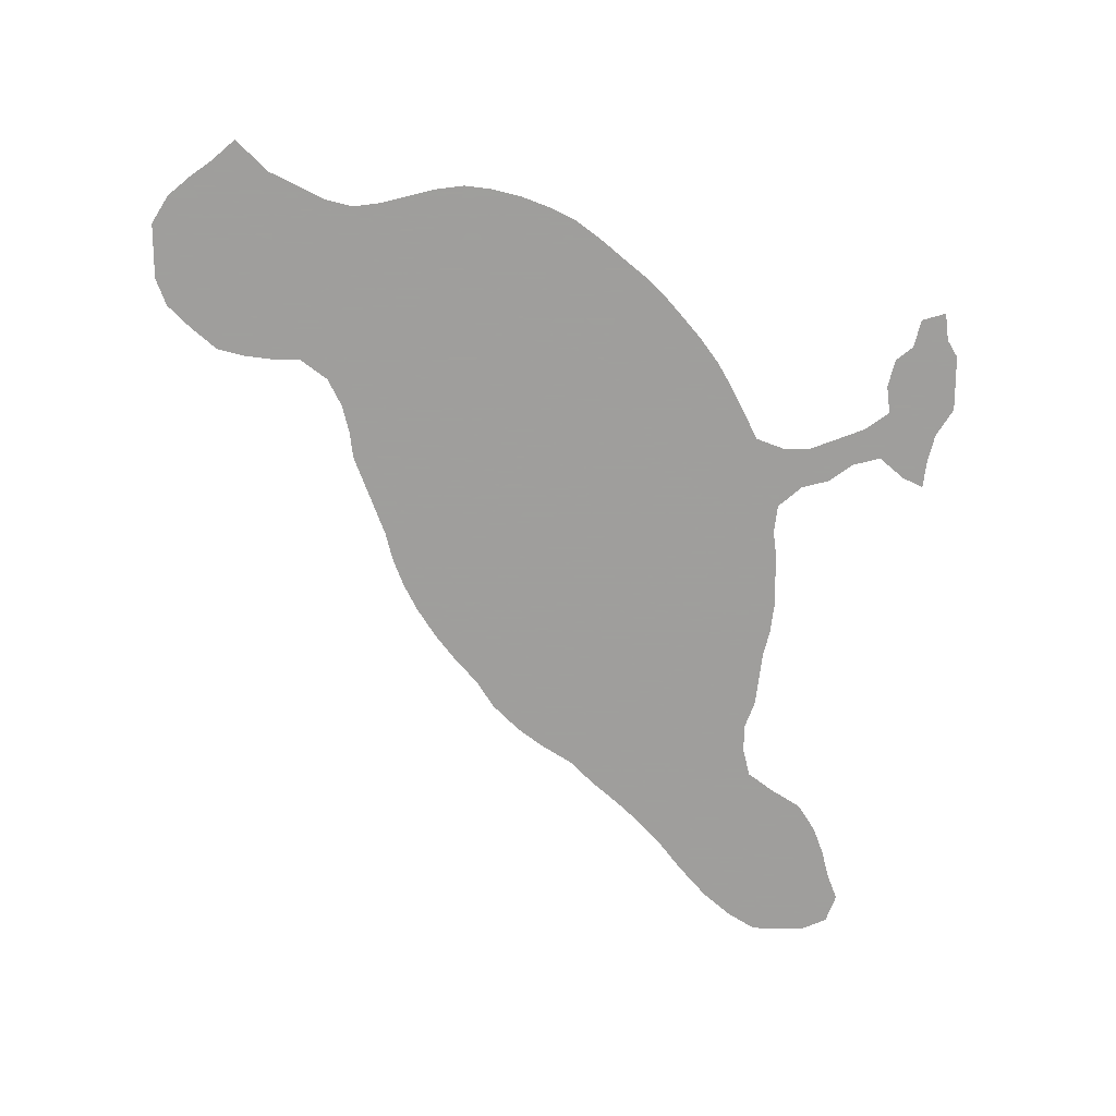
<metadata>
{"format":"obj","ext":"obj","renderer":"f3d","projection":"perspective","resolution":1024,"background":"white","views":[{"elev":-71.1,"azim":-90.1,"up":"+Z"}]}
</metadata>
<code>
v 0.09163 0.4462 0
v 0.0757 0.4781 0
v 0.06374 0.51 0
v 0.05578 0.5418 0
v 0.05179 0.5737 0
v 0.05578 0.6056 0
v 0.06355 0.6367 0
v 0.07171 0.6693 0
v 0.0757 0.7012 0
v 0.06773 0.7331 0
v 0.05046 0.7676 0
v 0.03586 0.7968 0
v 0.01825 0.8144 0
v 0 0.8327 0
v 0.0239 0.8606 0
v 0.0418 0.8857 0
v 0.06374 0.9123 0
v 0.09562 0.9323 0
v 0.1283 0.9323 0
v 0.1594 0.9323 0
v 0.1912 0.9203 0
v 0.2165 0.8951 0
v 0.243 0.8645 0
v 0.251 0.8327 0
v 0.255 0.8008 0
v 0.255 0.7689 0
v 0.2789 0.737 0
v 0.3108 0.7211 0
v 0.3426 0.7131 0
v 0.3745 0.7092 0
v 0.4055 0.6975 0
v 0.4373 0.6856 0
v 0.4701 0.6733 0
v 0.502 0.6653 0
v 0.5339 0.6534 0
v 0.5657 0.6374 0
v 0.6006 0.6154 0
v 0.6325 0.5911 0
v 0.6613 0.5657 0
v 0.6932 0.5458 0
v 0.7251 0.5139 0
v 0.7469 0.4851 0
v 0.7689 0.4502 0
v 0.7974 0.4219 0
v 0.8234 0.3923 0
v 0.8823 0.3358 0
v 0.91 0.3148 0
v 0.9522 0.2789 0
v 0.9801 0.247 0
v 1 0.2151 0
v 1 0.1806 0
v 1 0.1514 0
v 0.988 0.1235 0
v 0.9562 0.1115 0
v 0.9243 0.1235 0
v 0.8924 0.1315 0
v 0.8606 0.1434 0
v 0.8287 0.1633 0
v 0.8066 0.1982 0
v 0.7849 0.2271 0
v 0.753 0.2351 0
v 0.7211 0.2351 0
v 0.6892 0.2231 0
v 0.66 0.2195 0
v 0.6255 0.2151 0
v 0.5936 0.2072 0
v 0.5617 0.2032 0
v 0.5272 0.2032 0
v 0.498 0.2032 0
v 0.4661 0.2072 0
v 0.4343 0.2032 0
v 0.4104 0.1753 0
v 0.4024 0.1434 0
v 0.3825 0.1155 0
v 0.3745 0.08367 0
v 0.3984 0.05578 0
v 0.4104 0.03187 0
v 0.3785 0.02789 0
v 0.3466 0.01992 0
v 0.3147 0 0
v 0.2855 0 0
v 0.251 0 0
v 0.2311 0.01195 0
v 0.1992 0.01594 0
v 0.2072 0.04383 0
v 0.239 0.05179 0
v 0.255 0.07171 0
v 0.2868 0.07968 0
v 0.3187 0.0757 0
v 0.3387 0.1036 0
v 0.3496 0.1328 0
v 0.3625 0.1673 0
v 0.3625 0.1992 0
v 0.3506 0.2311 0
v 0.3214 0.2457 0
v 0.2899 0.2613 0
v 0.259 0.2789 0
v 0.2289 0.3005 0
v 0.2027 0.3224 0
v 0.1794 0.3425 0
v 0.1594 0.3625 0
v 0.1372 0.389 0
v 0.1136 0.4168 0
v 0.9525 0.1438 0
v 0.9739 0.2028 0
v 0.9461 0.181 0
v 0.2643 0.02671 0
v 0.8244 0.2823 0
v 0.169 0.7331 0
v 0.229 0.03049 0
v 0.1852 0.5873 0
v 0.185 0.6257 0
v 0.3668 0.04982 0
v 0.8444 0.1892 0
v 0.885 0.2319 0
v 0.7911 0.2988 0
v 0.2125 0.5636 0
v 0.9129 0.198 0
v 0.8251 0.3236 0
v 0.5173 0.4226 0
v 0.6719 0.5298 0
v 0.3642 0.4702 0
v 0.7427 0.3457 0
v 0.762 0.3222 0
v 0.1799 0.9029 0
v 0.07829 0.8731 0
v 0.1305 0.8403 0
v 0.1452 0.8035 0
v 0.152 0.7663 0
v 0.179 0.7036 0
v 0.1868 0.6563 0
v 0.07255 0.5777 0
v 0.1681 0.6778 0
v 0.2533 0.5245 0
v 0.2874 0.5161 0
v 0.3731 0.6825 0
v 0.3159 0.5116 0
v 0.5418 0.4019 0
v 0.3973 0.4591 0
v 0.3374 0.493 0
v 0.328 0.0485 0
v 0.3479 0.07581 0
v 0.4278 0.4492 0
v 0.6379 0.4022 0
v 0.6817 0.3634 0
v 0.6941 0.3346 0
v 0.09259 0.8997 0
v 0.03892 0.8301 0
v 0.613 0.3772 0
v 0.5763 0.3814 0
v 0.2856 0.05262 0
v 0.3748 0.1411 0
v 0.361 0.1085 0
v 0.3964 0.2008 0
v 0.4086 0.2251 0
v 0.4564 0.4358 0
v 0.3851 0.172 0
v 0.8528 0.2577 0
v 0.175 0.4558 0
v 0.2539 0.649 0
v 0.2461 0.5557 0
v 0.916 0.2561 0
v 0.174 0.4858 0
v 0.9478 0.2168 0
v 0.9211 0.1583 0
v 0.2418 0.5886 0
v 0.9455 0.2468 0
v 0.4941 0.3066 0
v 0.2071 0.6845 0
v 0.715 0.3545 0
v 0.7289 0.4064 0
v 0.9307 0.2977 0
v 0.266 0.7128 0
v 0.08431 0.7921 0
v 0.1457 0.4409 0
v 0.3029 0.5675 0
v 0.2737 0.5765 0
v 0.2305 0.7114 0
v 0.1228 0.7124 0
v 0.3665 0.5057 0
v 0.113 0.6576 0
v 0.1225 0.6224 0
v 0.05317 0.8566 0
v 0.2564 0.4131 0
v 0.1014 0.8478 0
v 0.07554 0.8311 0
v 0.4255 0.5688 0
v 0.3942 0.5876 0
v 0.3716 0.3482 0
v 0.3421 0.3578 0
v 0.6373 0.4704 0
v 0.6702 0.4569 0
v 0.8468 0.2202 0
v 0.791 0.3325 0
v 0.606 0.4837 0
v 0.668 0.277 0
v 0.5264 0.5416 0
v 0.4014 0.3352 0
v 0.793 0.2658 0
v 0.1193 0.7479 0
v 0.1527 0.5133 0
v 0.09254 0.6382 0
v 0.1242 0.5852 0
v 0.1309 0.5441 0
v 0.8761 0.1982 0
v 0.8052 0.3581 0
v 0.281 0.6287 0
v 0.09129 0.6043 0
v 0.8945 0.1697 0
v 0.5522 0.524 0
v 0.5772 0.5035 0
v 0.702 0.2822 0
v 0.7582 0.2878 0
v 0.1531 0.8641 0
v 0.1179 0.8755 0
v 0.2104 0.8164 0
v 0.1849 0.8446 0
v 0.2174 0.7745 0
v 0.1176 0.781 0
v 0.1351 0.6797 0
v 0.2156 0.7417 0
v 0.2471 0.6804 0
v 0.205 0.435 0
v 0.2394 0.4433 0
v 0.3614 0.5982 0
v 0.3332 0.6067 0
v 0.08864 0.7586 0
v 0.1425 0.7342 0
v 0.318 0.3803 0
v 0.2845 0.3965 0
v 0.4611 0.5577 0
v 0.509 0.4556 0
v 0.7922 0.3876 0
v 0.6483 0.3693 0
v 0.2857 0.6911 0
v 0.8839 0.2696 0
v 0.3572 0.2605 0
v 0.6083 0.3105 0
v 0.5383 0.6193 0
v 0.5848 0.2893 0
v 0.5235 0.2931 0
v 0.5547 0.2883 0
v 0.7003 0.431 0
v 0.4328 0.325 0
v 0.4636 0.3187 0
v 0.4945 0.5436 0
v 0.8583 0.2991 0
v 0.8188 0.2419 0
v 0.4148 0.6358 0
v 0.2441 0.7417 0
v 0.8517 0.3332 0
v 0.6465 0.5313 0
v 0.1843 0.876 0
v 0.6418 0.2497 0
v 0.3855 0.2825 0
v 0.5428 0.5866 0
v 0.5148 0.3266 0
v 0.5498 0.555 0
v 0.09632 0.5637 0
v 0.7646 0.4058 0
v 0.3007 0.4831 0
v 0.8489 0.3658 0
v 0.7247 0.3156 0
v 0.3417 0.5287 0
v 0.09593 0.7244 0
v 0.1104 0.5055 0
v 0.4202 0.6037 0
v 0.1518 0.7058 0
v 0.09235 0.5328 0
v 0.5999 0.5574 0
v 0.764 0.2568 0
v 0.3846 0.6487 0
v 0.312 0.5405 0
v 0.2416 0.4741 0
v 0.2715 0.4622 0
v 0.5441 0.464 0
v 0.539 0.3737 0
v 0.3179 0.3117 0
v 0.6028 0.4138 0
v 0.2154 0.8543 0
v 0.6612 0.3359 0
v 0.6642 0.4248 0
v 0.7395 0.43 0
v 0.1092 0.8151 0
v 0.5939 0.3465 0
v 0.1485 0.8982 0
v 0.5339 0.3459 0
v 0.3888 0.4857 0
v 0.5623 0.3484 0
v 0.7399 0.3774 0
v 0.461 0.2623 0
v 0.4352 0.3821 0
v 0.5111 0.5999 0
v 0.3971 0.4016 0
v 0.3513 0.2947 0
v 0.2151 0.6134 0
v 0.2199 0.6491 0
v 0.2762 0.4309 0
v 0.1928 0.5095 0
v 0.508 0.3605 0
v 0.3307 0.4316 0
v 0.7053 0.3891 0
v 0.3456 0.3277 0
v 0.4 0.5106 0
v 0.1877 0.7557 0
v 0.3725 0.5391 0
v 0.2136 0.5883 0
v 0.6585 0.3043 0
v 0.6658 0.4942 0
v 0.6354 0.4362 0
v 0.4493 0.4708 0
v 0.2352 0.799 0
v 0.5155 0.4863 0
v 0.2793 0.5462 0
v 0.4743 0.6433 0
v 0.304 0.5993 0
v 0.2281 0.3372 0
v 0.102 0.6891 0
v 0.155 0.5725 0
v 0.1545 0.6076 0
v 0.3079 0.6694 0
v 0.5426 0.4346 0
v 0.1752 0.4229 0
v 0.1772 0.5453 0
v 0.1413 0.4775 0
v 0.5734 0.571 0
v 0.4467 0.6232 0
v 0.2006 0.3984 0
v 0.1988 0.7208 0
v 0.2283 0.5017 0
v 0.3618 0.6586 0
v 0.3386 0.6705 0
v 0.05898 0.8029 0
v 0.3372 0.5682 0
v 0.2269 0.3731 0
v 0.5749 0.4418 0
v 0.616 0.5336 0
v 0.3621 0.4142 0
v 0.2866 0.3301 0
v 0.8298 0.3552 0
v 0.2568 0.3501 0
v 0.3023 0.4485 0
v 0.4789 0.6112 0
v 0.466 0.4032 0
v 0.4388 0.5057 0
v 0.626 0.3437 0
v 0.7047 0.4766 0
v 0.6091 0.271 0
v 0.5738 0.2617 0
v 0.4938 0.2382 0
v 0.5334 0.2581 0
v 0.8666 0.1663 0
v 0.7287 0.2613 0
v 0.6864 0.3076 0
v 0.731 0.455 0
v 0.4417 0.6549 0
v 0.4222 0.2726 0
v 0.4749 0.3728 0
v 0.4779 0.4872 0
v 0.5294 0.2261 0
v 0.208 0.4718 0
v 0.3524 0.6331 0
v 0.1513 0.6458 0
v 0.387 0.6182 0
v 0.2563 0.3831 0
v 0.182 0.788 0
v 0.3148 0.3454 0
v 0.2862 0.3642 0
v 0.4853 0.5783 0
v 0.4403 0.5383 0
v 0.6854 0.2502 0
v 0.1574 0.8344 0
v 0.4979 0.2719 0
v 0.3959 0.2532 0
v 0.4855 0.3399 0
v 0.517 0.5686 0
v 0.4949 0.5114 0
v 0.3978 0.369 0
v 0.8879 0.3009 0
v 0.632 0.5031 0
v 0.1769 0.8161 0
v 0.2697 0.6032 0
v 0.2813 0.66 0
v 0.1204 0.451 0
v 0.3697 0.5703 0
v 0.2649 0.494 0
v 0.5479 0.4939 0
v 0.5764 0.4725 0
v 0.9135 0.2835 0
v 0.3068 0.4149 0
v 0.4771 0.4558 0
v 0.5754 0.3177 0
v 0.5448 0.3186 0
v 0.4577 0.2315 0
v 0.4241 0.3533 0
v 0.4725 0.2899 0
v 0.4536 0.35 0
v 0.3773 0.3149 0
v 0.2171 0.5333 0
v 0.5045 0.3937 0
v 0.7707 0.363 0
v 0.4118 0.5358 0
v 0.3621 0.382 0
v 0.4072 0.4309 0
v 0.569 0.4137 0
v 0.6061 0.4514 0
v 0.4884 0.4266 0
v 0.5221 0.5162 0
v 0.1076 0.4737 0
v 0.3177 0.694 0
v 0.2456 0.6223 0
v 0.1478 0.4125 0
v 0.9197 0.2286 0
v 0.5698 0.6032 0
v 0.3956 0.5596 0
v 0.1705 0.3902 0
v 0.3044 0.02595 0
v 0.1174 0.9072 0
v 0.3151 0.6378 0
v 0.4096 0.6675 0
v 0.1969 0.3622 0
v 0.2292 0.4083 0
v 0.6001 0.5854 0
v 0.5807 0.5368 0
v 0.729 0.2872 0
v 0.6285 0.5615 0
v 0.6023 0.5122 0
v 0.321 0.2784 0
v 0.3804 0.4361 0
v 0.2883 0.296 0
v 0.3536 0.4436 0
v 0.3358 0.4032 0
v 0.2581 0.3151 0
v 0.3302 0.4634 0
v 0.5065 0.6323 0
v 0.4322 0.4149 0
v 0.4185 0.4812 0
v 0.6356 0.2851 0
v 0.6367 0.3163 0
v 0.6937 0.5104 0
v 0.6733 0.3964 0
v 0.6025 0.2397 0
v 0.5654 0.2332 0
v 0.9753 0.1644 0
v 0.3782 0.2289 0
v 0.41 0.3036 0
v 0.4307 0.2419 0
v 0.4433 0.2946 0
v 0.4675 0.5231 0
v 0.4519 0.5903 0
f 52 444 53
f 49 105 50
f 49 164 105
f 17 147 18
f 107 86 110
f 83 110 84
f 178 222 173
f 48 162 167
f 57 352 58
f 221 178 250
f 209 56 165
f 76 113 77
f 39 121 40
f 62 371 63
f 20 125 21
f 12 333 148
f 22 280 23
f 265 318 179
f 135 314 134
f 29 136 30
f 366 305 218
f 227 174 11
f 312 25 24
f 75 142 113
f 141 89 151
f 178 173 250
f 4 132 5
f 130 169 329
f 39 426 252
f 81 417 107
f 153 90 142
f 74 152 153
f 145 441 234
f 13 148 14
f 71 155 154
f 295 237 255
f 157 92 152
f 72 154 157
f 216 24 280
f 104 54 53
f 104 55 54
f 51 444 52
f 105 51 50
f 105 106 444
f 51 105 444
f 147 215 418
f 81 107 82
f 116 213 199
f 179 268 228
f 227 200 219
f 82 107 83
f 83 107 110
f 110 85 84
f 110 86 85
f 47 389 172
f 354 263 146
f 425 263 212
f 208 132 259
f 113 79 78
f 115 193 205
f 118 205 209
f 114 59 58
f 206 194 119
f 410 235 321
f 258 256 376
f 49 167 164
f 113 78 77
f 75 113 76
f 121 440 40
f 356 249 327
f 212 263 354
f 425 212 353
f 371 64 63
f 260 290 401
f 45 233 206
f 124 263 213
f 125 22 21
f 418 215 286
f 127 372 214
f 215 127 214
f 174 284 186
f 280 24 23
f 218 221 250
f 202 181 8
f 305 329 221
f 166 117 161
f 133 363 131
f 169 297 222
f 265 179 200
f 321 383 419
f 136 31 30
f 306 334 264
f 273 334 176
f 224 298 275
f 313 232 276
f 276 322 336
f 359 345 311
f 317 335 421
f 142 89 141
f 113 141 79
f 113 142 141
f 79 141 417
f 80 417 81
f 80 79 417
f 254 196 438
f 345 437 311
f 260 283 171
f 354 146 281
f 46 251 247
f 236 115 162
f 126 185 215
f 183 126 16
f 132 6 5
f 150 277 289
f 288 180 122
f 437 288 139
f 151 88 87
f 86 151 87
f 151 89 88
f 142 90 89
f 73 152 74
f 74 153 75
f 75 153 142
f 153 91 90
f 153 152 91
f 263 170 146
f 12 148 13
f 183 16 15
f 148 15 14
f 152 92 91
f 445 94 93
f 154 445 93
f 291 396 448
f 154 155 445
f 292 344 436
f 71 154 72
f 72 157 73
f 73 157 152
f 157 93 92
f 157 154 93
f 247 158 236
f 109 130 329
f 158 248 193
f 248 199 60
f 375 257 300
f 305 221 218
f 296 411 297
f 413 115 118
f 164 413 118
f 363 320 112
f 299 163 361
f 118 209 165
f 106 118 165
f 260 171 290
f 186 185 126
f 183 186 126
f 284 128 127
f 180 140 122
f 366 218 216
f 450 187 231
f 219 129 128
f 148 333 186
f 168 373 241
f 179 220 268
f 290 171 302
f 302 243 441
f 241 393 257
f 288 304 180
f 305 129 109
f 277 300 287
f 282 310 144
f 252 380 309
f 29 410 332
f 158 193 115
f 186 284 185
f 17 126 147
f 438 308 439
f 406 388 336
f 43 260 44
f 145 234 281
f 408 377 313
f 33 315 34
f 176 316 177
f 108 199 248
f 137 264 273
f 199 271 60
f 199 213 271
f 108 116 199
f 9 265 10
f 9 318 265
f 228 109 129
f 129 200 228
f 325 201 266
f 320 319 111
f 3 266 269
f 4 269 259
f 182 320 363
f 182 203 320
f 193 59 114
f 205 193 114
f 209 205 352
f 118 115 205
f 262 340 251
f 340 206 119
f 108 119 116
f 321 419 332
f 279 336 405
f 322 120 138
f 307 296 111
f 223 159 323
f 275 298 342
f 261 137 135
f 325 159 163
f 324 204 201
f 165 56 55
f 48 167 49
f 164 118 106
f 164 167 413
f 209 352 56
f 314 177 161
f 414 256 326
f 133 131 169
f 327 267 450
f 161 399 134
f 180 264 140
f 353 212 371
f 263 123 170
f 45 340 262
f 119 194 116
f 206 233 401
f 213 353 271
f 116 124 213
f 217 280 253
f 214 217 253
f 18 147 418
f 286 215 214
f 11 174 333
f 222 235 173
f 127 128 372
f 217 372 381
f 312 26 25
f 312 218 26
f 227 219 174
f 105 164 106
f 216 312 24
f 128 129 366
f 7 202 8
f 8 318 9
f 250 27 26
f 218 250 26
f 305 109 329
f 247 119 108
f 173 235 28
f 250 173 27
f 178 169 222
f 178 329 169
f 208 203 182
f 268 220 133
f 223 323 328
f 422 328 335
f 272 362 364
f 362 332 419
f 181 182 363
f 272 364 249
f 426 423 270
f 270 424 337
f 428 278 430
f 403 338 432
f 381 128 366
f 303 367 278
f 430 339 433
f 301 431 434
f 368 341 339
f 343 327 450
f 343 369 293
f 400 344 358
f 254 348 442
f 281 234 346
f 177 166 161
f 309 192 347
f 243 282 441
f 171 243 302
f 247 251 119
f 389 236 162
f 236 158 115
f 126 215 147
f 348 240 349
f 20 286 125
f 285 346 149
f 351 373 350
f 351 241 373
f 233 260 401
f 56 352 57
f 290 170 123
f 289 285 150
f 355 243 283
f 196 354 308
f 347 192 243
f 32 356 33
f 170 145 146
f 357 255 374
f 375 358 397
f 300 400 358
f 374 447 357
f 237 295 428
f 46 247 379
f 379 247 236
f 247 108 158
f 160 383 222
f 248 60 59
f 193 248 59
f 248 158 108
f 11 333 12
f 286 214 253
f 43 283 260
f 286 253 125
f 280 22 253
f 326 256 258
f 353 62 61
f 372 128 381
f 62 353 371
f 207 411 382
f 306 264 180
f 383 160 207
f 224 361 223
f 181 220 318
f 202 182 181
f 273 176 314
f 314 161 134
f 197 408 210
f 104 106 165
f 319 204 324
f 327 249 267
f 219 200 129
f 6 208 7
f 316 176 334
f 271 61 60
f 225 334 385
f 137 273 135
f 298 224 184
f 386 135 134
f 274 275 386
f 210 387 211
f 10 227 11
f 211 388 195
f 388 276 336
f 403 229 190
f 377 359 313
f 298 184 230
f 406 336 279
f 432 390 229
f 419 207 316
f 341 365 335
f 196 308 438
f 231 370 449
f 359 391 232
f 284 127 185
f 146 145 281
f 308 354 281
f 29 332 136
f 283 243 171
f 238 346 285
f 240 238 392
f 257 168 241
f 304 306 180
f 242 393 241
f 192 282 243
f 396 245 448
f 245 375 397
f 426 337 252
f 300 257 287
f 302 441 145
f 290 302 170
f 159 175 323
f 111 296 112
f 297 160 222
f 112 296 297
f 399 330 134
f 399 299 330
f 228 268 109
f 120 400 138
f 133 130 268
f 131 297 169
f 219 128 284
f 4 259 132
f 259 204 203
f 208 259 203
f 316 207 382
f 177 382 166
f 138 400 277
f 185 127 215
f 302 145 170
f 138 277 150
f 190 303 189
f 288 122 139
f 231 187 370
f 304 402 306
f 264 137 140
f 378 403 189
f 277 287 289
f 139 404 143
f 363 112 131
f 192 191 310
f 282 192 310
f 309 191 192
f 16 126 17
f 144 279 149
f 144 310 279
f 405 138 150
f 406 195 388
f 310 406 279
f 354 196 212
f 407 156 344
f 313 359 232
f 408 246 377
f 314 176 177
f 311 143 156
f 449 246 231
f 341 335 317
f 1 409 2
f 203 204 319
f 320 203 319
f 2 266 3
f 266 201 204
f 269 266 204
f 320 111 112
f 139 429 404
f 3 269 4
f 259 269 204
f 28 410 29
f 410 321 332
f 67 360 68
f 307 111 117
f 411 160 297
f 166 411 296
f 416 412 102
f 323 175 412
f 224 275 274
f 299 399 324
f 202 208 182
f 409 1 384
f 162 115 413
f 201 325 163
f 318 220 179
f 111 319 324
f 117 111 324
f 36 239 414
f 130 133 169
f 356 327 315
f 399 161 117
f 415 188 385
f 112 297 131
f 173 28 27
f 421 416 101
f 328 323 416
f 329 178 221
f 421 101 100
f 417 151 107
f 274 386 330
f 6 132 208
f 109 268 130
f 274 361 224
f 18 418 19
f 362 226 225
f 220 363 133
f 331 136 332
f 226 362 419
f 31 420 32
f 333 174 186
f 264 334 273
f 334 225 226
f 317 421 99
f 184 224 422
f 253 22 125
f 37 423 38
f 424 210 211
f 270 326 424
f 405 322 138
f 213 263 425
f 265 200 227
f 216 218 312
f 38 423 426
f 427 211 195
f 252 337 380
f 428 96 95
f 295 278 428
f 429 139 122
f 179 228 200
f 430 97 96
f 278 339 430
f 190 229 367
f 431 122 434
f 198 189 398
f 317 99 98
f 433 317 98
f 230 184 365
f 430 433 97
f 124 123 263
f 434 140 261
f 129 305 366
f 104 165 55
f 217 216 280
f 34 435 35
f 369 231 246
f 344 156 436
f 311 437 143
f 276 232 322
f 234 149 346
f 254 438 348
f 308 281 439
f 439 281 346
f 121 309 440
f 440 309 347
f 441 144 234
f 254 65 64
f 65 254 442
f 442 348 349
f 348 238 240
f 372 217 214
f 66 442 443
f 443 349 351
f 19 286 20
f 285 149 150
f 159 361 163
f 350 70 69
f 350 291 394
f 69 360 350
f 67 443 360
f 444 104 53
f 351 242 241
f 290 123 401
f 239 256 414
f 289 392 285
f 42 355 43
f 43 355 283
f 41 347 42
f 42 347 355
f 355 347 243
f 446 198 398
f 357 446 255
f 400 407 344
f 358 344 292
f 168 375 245
f 375 300 358
f 394 291 447
f 448 245 244
f 357 291 448
f 35 239 36
f 239 293 256
f 359 449 345
f 237 95 94
f 189 303 398
f 156 143 436
f 198 378 189
f 7 208 202
f 223 328 422
f 223 422 224
f 361 330 299
f 274 330 361
f 331 362 272
f 220 181 363
f 331 332 362
f 364 362 225
f 364 188 267
f 364 225 188
f 385 334 306
f 273 314 135
f 184 422 365
f 258 210 424
f 258 197 210
f 423 326 270
f 424 211 427
f 426 270 337
f 303 278 295
f 294 338 403
f 381 366 216
f 367 339 278
f 45 206 340
f 403 432 229
f 338 431 301
f 230 365 368
f 229 230 368
f 367 229 368
f 390 342 298
f 390 298 230
f 174 219 284
f 369 246 376
f 120 407 400
f 370 402 345
f 64 371 254
f 371 196 254
f 371 212 196
f 389 162 48
f 349 242 351
f 349 240 242
f 373 291 350
f 447 374 155
f 155 374 445
f 358 292 397
f 168 257 375
f 447 291 357
f 293 376 256
f 197 376 246
f 435 293 239
f 246 449 377
f 391 311 156
f 398 303 295
f 262 251 46
f 292 436 294
f 369 450 231
f 46 379 47
f 389 379 236
f 309 380 191
f 194 401 124
f 149 279 150
f 279 405 150
f 380 195 191
f 380 427 195
f 374 255 237
f 197 258 376
f 446 398 255
f 293 369 376
f 201 299 324
f 201 163 299
f 217 381 216
f 148 186 183
f 235 222 383
f 321 235 383
f 419 383 207
f 408 387 210
f 415 306 402
f 267 188 187
f 267 249 364
f 10 265 227
f 352 114 58
f 384 103 175
f 316 334 226
f 148 183 15
f 325 384 175
f 225 385 188
f 415 385 306
f 325 409 384
f 261 135 386
f 387 276 388
f 387 313 276
f 408 313 387
f 211 387 388
f 172 389 48
f 339 367 368
f 137 261 140
f 390 230 229
f 390 301 342
f 304 345 402
f 450 267 187
f 370 345 449
f 234 144 149
f 391 156 407
f 391 359 311
f 238 285 392
f 223 361 159
f 35 435 239
f 240 392 242
f 289 393 392
f 292 294 378
f 393 287 257
f 393 289 287
f 242 392 393
f 70 394 71
f 71 394 447
f 166 296 307
f 395 198 244
f 395 378 198
f 397 395 244
f 168 245 396
f 373 168 396
f 245 397 244
f 395 397 292
f 378 294 403
f 291 373 396
f 255 398 295
f 117 324 399
f 400 300 277
f 434 261 342
f 340 119 251
f 401 123 124
f 8 181 318
f 206 401 194
f 402 187 415
f 370 187 402
f 403 190 189
f 47 379 389
f 404 294 436
f 166 307 117
f 39 252 121
f 121 252 309
f 336 322 405
f 191 195 406
f 310 191 406
f 232 391 407
f 120 232 407
f 197 246 408
f 315 327 343
f 177 316 382
f 271 353 61
f 409 266 2
f 409 325 266
f 301 434 342
f 429 294 404
f 294 429 338
f 28 235 410
f 207 160 411
f 166 382 411
f 412 103 102
f 412 175 103
f 261 275 342
f 1 103 384
f 167 162 413
f 36 414 37
f 423 414 326
f 322 232 120
f 33 356 315
f 187 188 415
f 416 102 101
f 416 323 412
f 417 141 151
f 421 328 416
f 335 328 421
f 386 134 330
f 325 175 159
f 275 261 386
f 136 420 31
f 136 331 272
f 19 418 286
f 226 419 316
f 420 356 32
f 420 272 249
f 136 272 420
f 421 100 99
f 365 422 335
f 360 351 350
f 37 414 423
f 326 258 424
f 213 425 353
f 38 426 39
f 337 424 427
f 380 337 427
f 237 428 95
f 303 190 367
f 428 430 96
f 429 122 431
f 338 429 431
f 432 301 390
f 432 338 301
f 341 317 433
f 339 341 433
f 368 365 341
f 433 98 97
f 122 140 434
f 34 315 435
f 304 288 437
f 345 304 437
f 44 260 233
f 435 343 293
f 435 315 343
f 437 139 143
f 438 238 348
f 438 439 238
f 238 439 346
f 40 440 41
f 41 440 347
f 282 144 441
f 65 442 66
f 443 442 349
f 44 233 45
f 66 443 67
f 360 443 351
f 350 394 70
f 68 360 69
f 86 107 151
f 194 124 116
f 444 106 104
f 420 249 356
f 237 94 445
f 374 237 445
f 244 198 446
f 357 448 446
f 71 447 155
f 446 448 244
f 377 449 359
f 205 114 352
f 436 143 404
f 343 450 369
f 378 395 292

</code>
